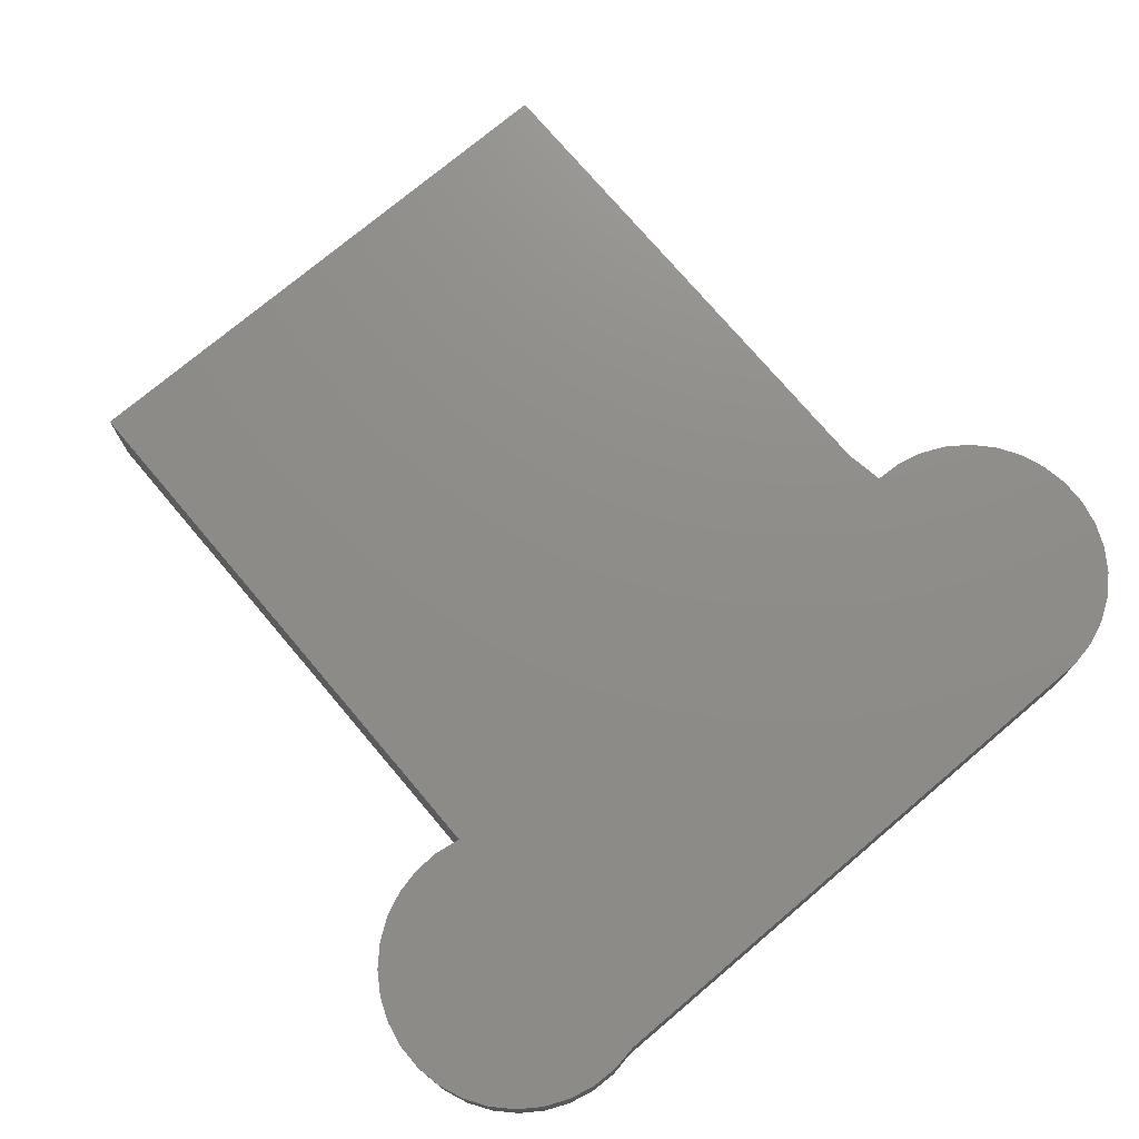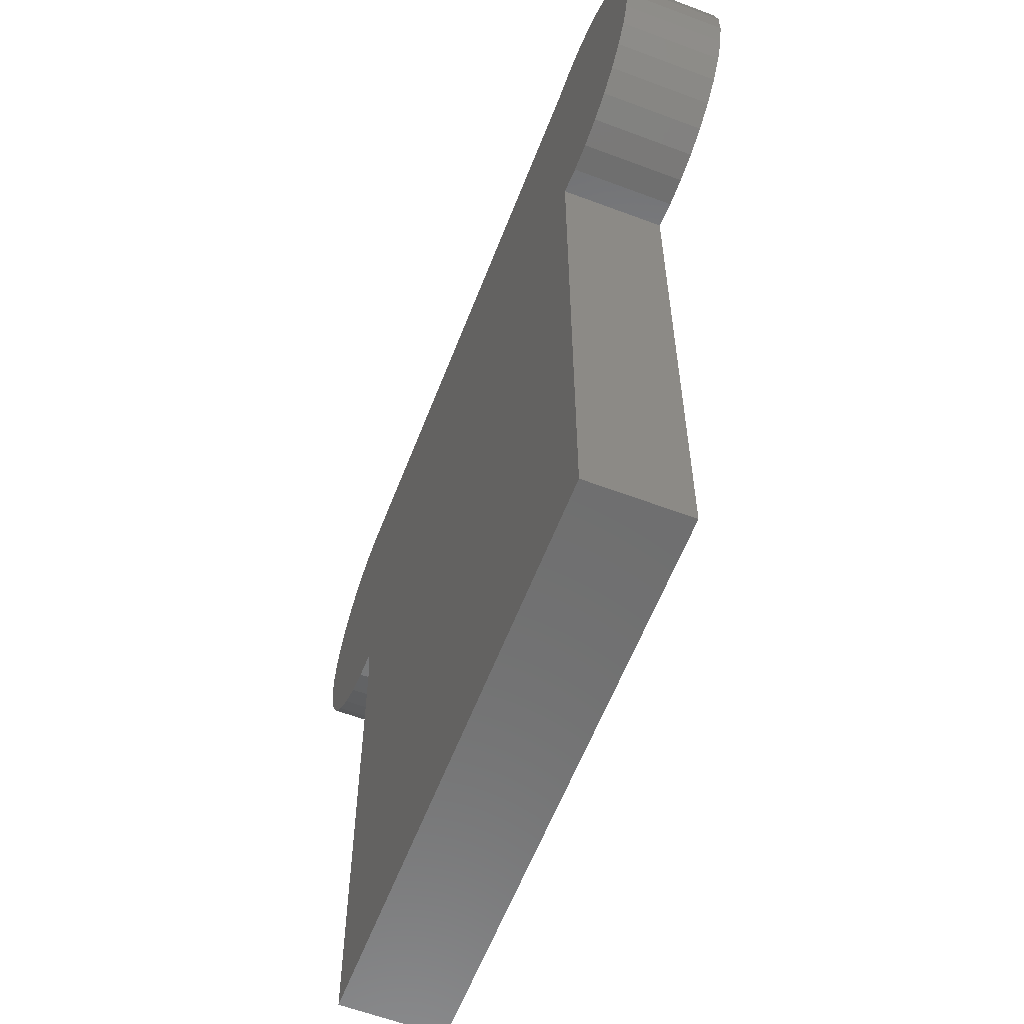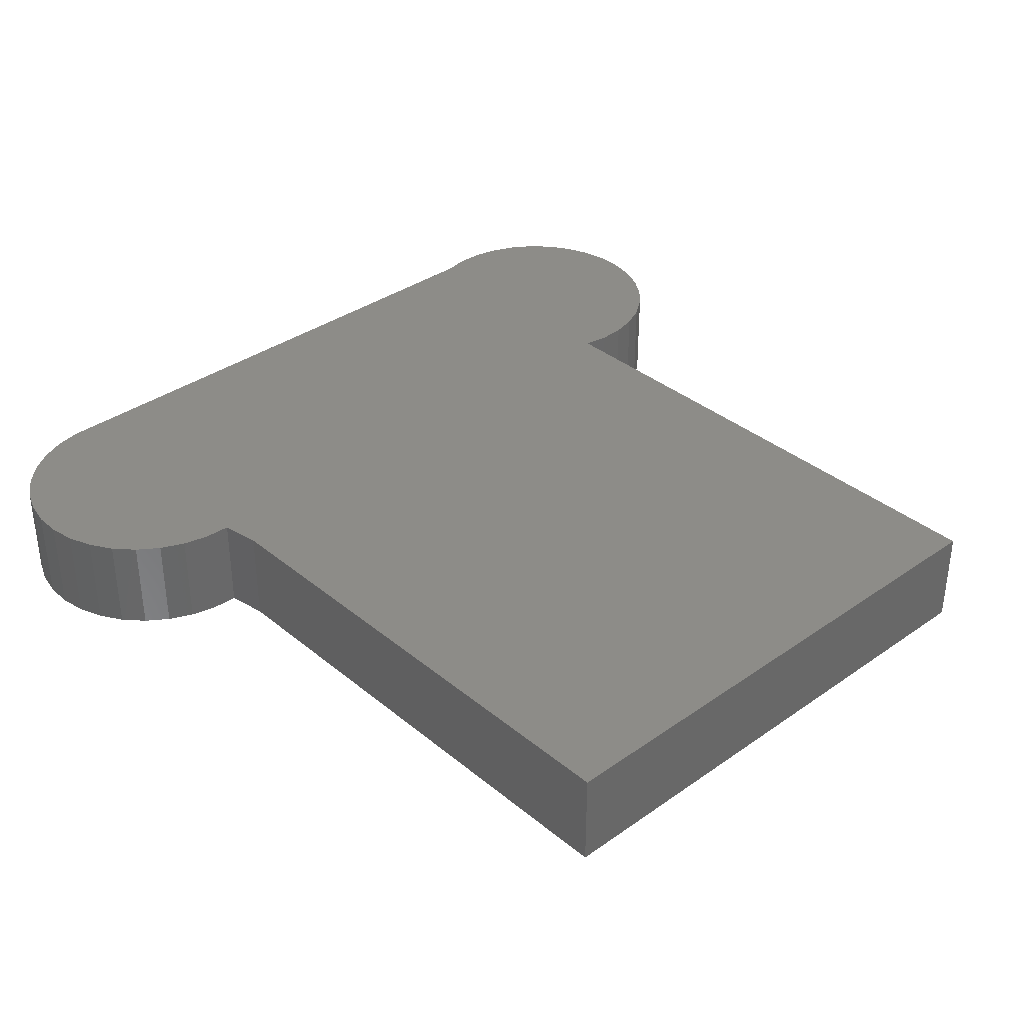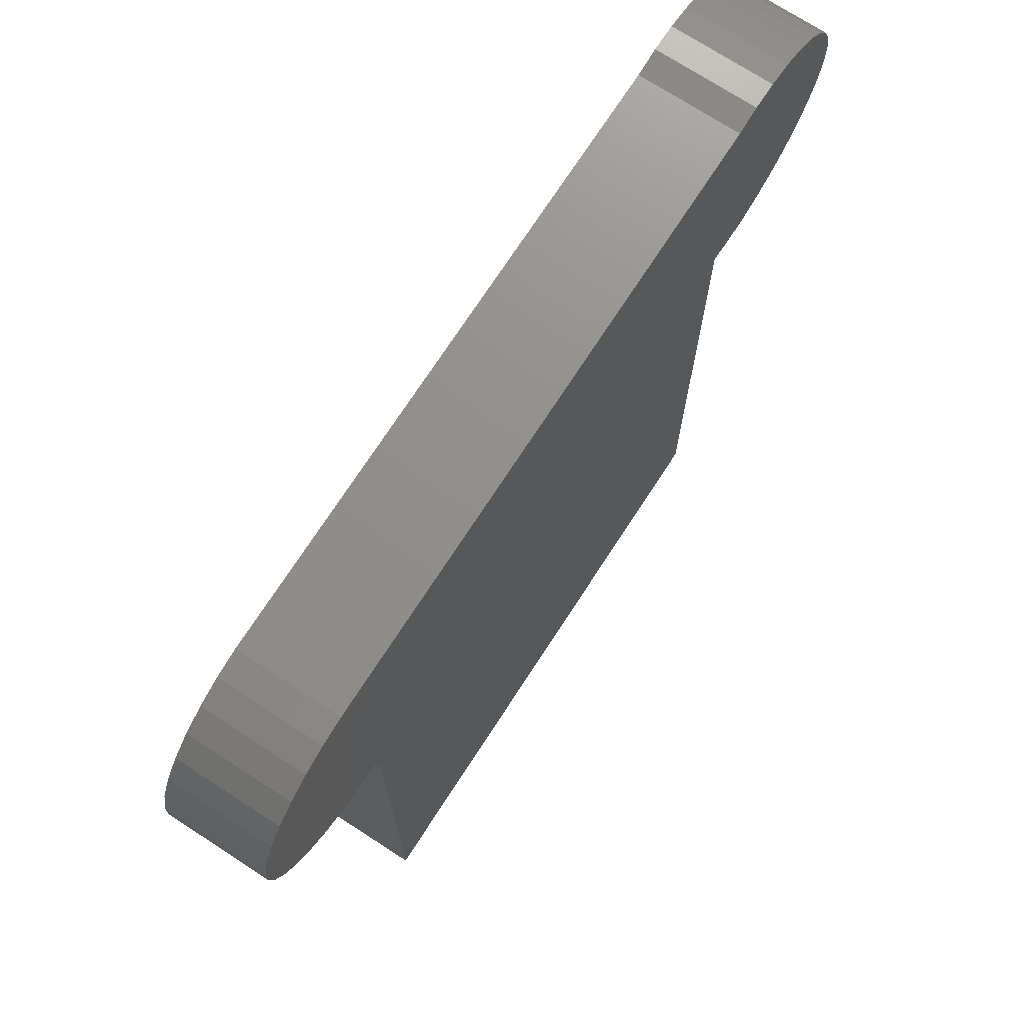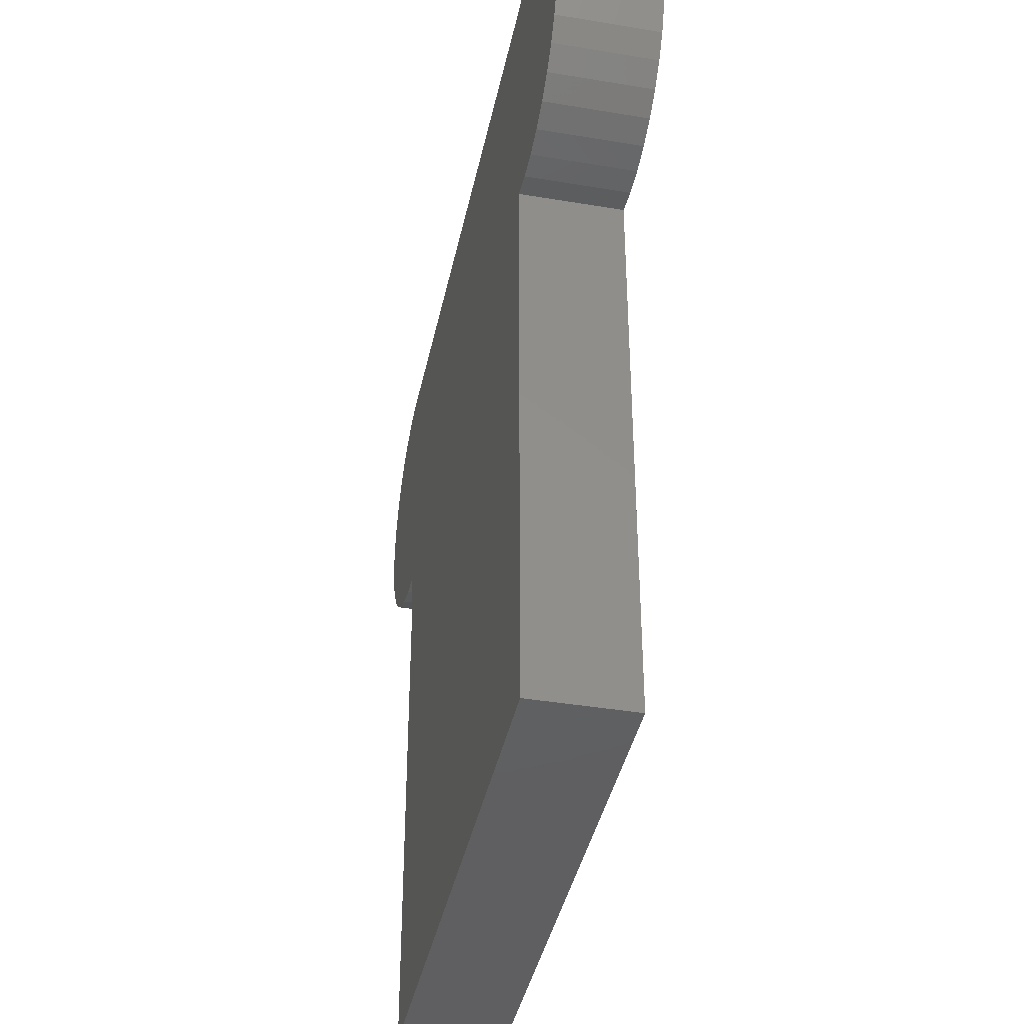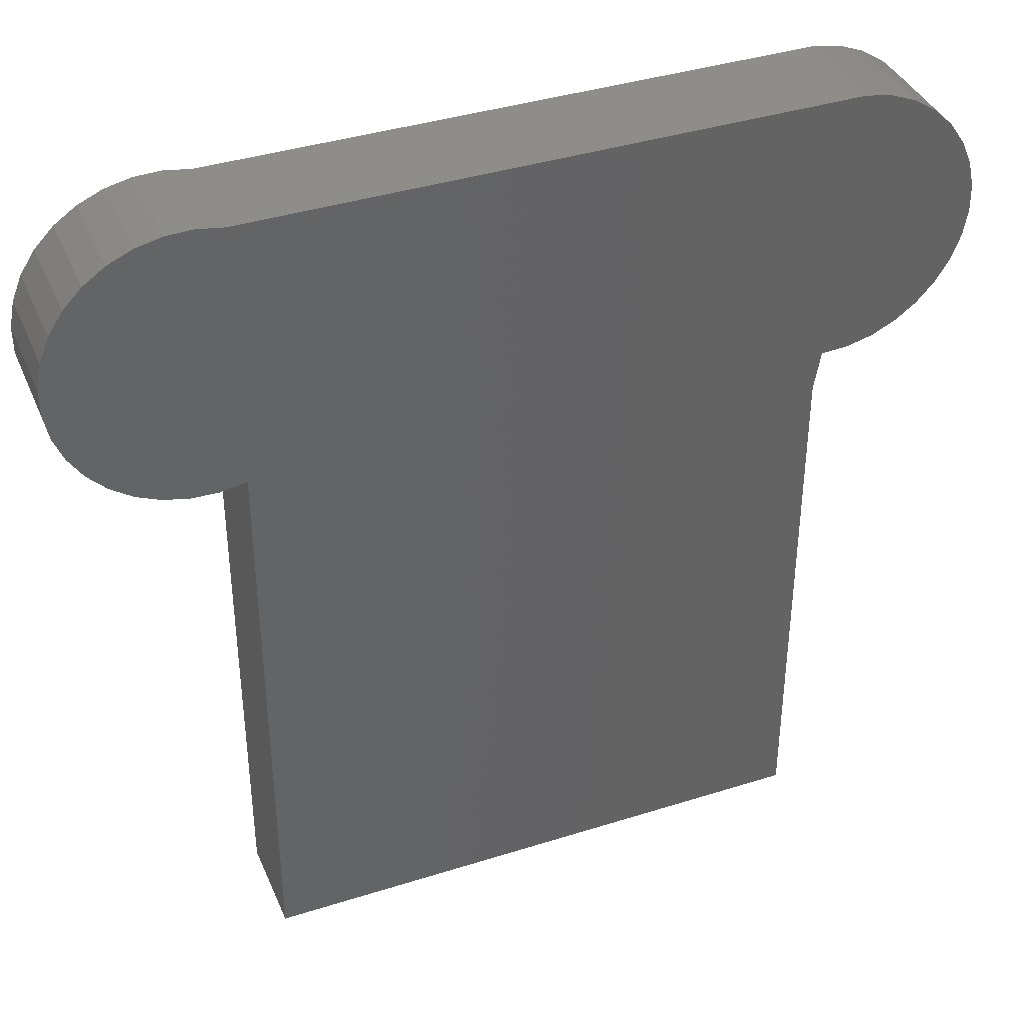
<metadata>
{"format":"stl","ext":"stl","renderer":"f3d","projection":"perspective","resolution":1024,"background":"white","views":[{"elev":74.4,"azim":-40.2,"up":"+Y"},{"elev":-60.1,"azim":-111.1,"up":"+Z"},{"elev":35.8,"azim":137.2,"up":"+Y"},{"elev":72.8,"azim":123.0,"up":"+Z"},{"elev":-40.1,"azim":-101.7,"up":"+Z"},{"elev":38.8,"azim":-21.7,"up":"+Z"}]}
</metadata>
<code>
# stl→obj: 82 verts, 160 faces
v 0.546 9.13e-17 0.75
v 0.546 -0.1172 0.75
v 0.5771 9.304e-17 0.75
v 0.5771 -0.1172 0.75
v 0.6078 9.441e-17 0.7441
v 0.6078 -0.1172 0.7441
v 0.6366 9.536e-17 0.7324
v 0.6366 -0.1172 0.7324
v 0.6627 9.586e-17 0.7153
v 0.6627 -0.1172 0.7153
v 0.6851 9.589e-17 0.6935
v 0.6851 -0.1172 0.6935
v 0.7028 9.545e-17 0.6679
v 0.7028 -0.1172 0.6679
v 0.7153 9.456e-17 0.6393
v 0.7153 -0.1172 0.6393
v 0.722 9.324e-17 0.6089
v 0.722 -0.1172 0.6089
v 0.7228 9.155e-17 0.5777
v 0.7228 -0.1172 0.5777
v 0.7175 8.956e-17 0.547
v 0.7175 -0.1172 0.547
v 0.7064 8.732e-17 0.5178
v 0.7064 -0.1172 0.5178
v 0.69 8.494e-17 0.4913
v 0.69 -0.1172 0.4913
v 0.6687 8.249e-17 0.4685
v 0.6687 -0.1172 0.4685
v 0.6435 8.008e-17 0.4502
v 0.6435 -0.1172 0.4502
v 0.6152 7.778e-17 0.4371
v 0.6152 -0.1172 0.4371
v 0.5849 7.568e-17 0.4297
v 0.5849 -0.1172 0.4297
v 0.5538 7.387e-17 0.4282
v 0.5538 -0.1172 0.4282
v 0.546 -0.1172 -0.2344
v 0.546 3.681e-17 -0.2344
v 0.546 -0.1172 0.3817
v 0.546 7.101e-17 0.3817
v -0.2087 4.73e-17 0.7472
v -0.1172 5.464e-17 0.75
v -0.1786 4.935e-17 0.754
v -0.1477 5.112e-17 0.755
v -0.2087 3.036e-17 0.442
v -0.2369 2.948e-17 0.4545
v -0.1172 3.528e-17 0.4391
v -0.1477 3.331e-17 0.4342
v -0.1786 3.165e-17 0.4351
v -0.1172 0 -0.2344
v -0.2369 4.504e-17 0.7347
v -0.2623 4.265e-17 0.717
v -0.2838 4.023e-17 0.6948
v -0.3006 3.785e-17 0.669
v -0.3122 3.562e-17 0.6403
v -0.3181 3.361e-17 0.61
v -0.3181 3.189e-17 0.5791
v -0.3122 3.054e-17 0.5488
v -0.3006 2.959e-17 0.5202
v -0.2838 2.909e-17 0.4943
v -0.2623 2.906e-17 0.4721
v -0.2087 -0.1172 0.7472
v -0.1172 -0.1172 0.75
v -0.1786 -0.1172 0.754
v -0.1477 -0.1172 0.755
v -0.2369 -0.1172 0.4545
v -0.2087 -0.1172 0.442
v -0.1172 -0.1172 0.4391
v -0.1172 -0.1172 -0.2344
v -0.1786 -0.1172 0.4351
v -0.1477 -0.1172 0.4342
v -0.2623 -0.1172 0.4721
v -0.2838 -0.1172 0.4943
v -0.3006 -0.1172 0.5202
v -0.3122 -0.1172 0.5488
v -0.3181 -0.1172 0.5791
v -0.3181 -0.1172 0.61
v -0.3122 -0.1172 0.6403
v -0.3006 -0.1172 0.669
v -0.2838 -0.1172 0.6948
v -0.2623 -0.1172 0.717
v -0.2369 -0.1172 0.7347
f 1 2 3
f 3 2 4
f 3 4 5
f 5 4 6
f 5 6 7
f 7 6 8
f 7 8 9
f 9 8 10
f 9 10 11
f 11 10 12
f 11 12 13
f 13 12 14
f 13 14 15
f 15 14 16
f 15 16 17
f 17 16 18
f 17 18 19
f 19 18 20
f 19 20 21
f 21 20 22
f 21 22 23
f 23 22 24
f 23 24 25
f 25 24 26
f 25 26 27
f 27 26 28
f 27 28 29
f 29 28 30
f 29 30 31
f 31 30 32
f 31 32 33
f 33 32 34
f 33 34 35
f 35 34 36
f 37 38 39
f 39 38 40
f 3 41 1
f 41 42 1
f 41 43 42
f 43 44 42
f 45 46 29
f 47 48 49
f 47 49 45
f 47 45 29
f 47 29 31
f 47 31 33
f 47 33 35
f 47 35 40
f 47 40 38
f 47 38 50
f 3 5 41
f 41 5 7
f 41 7 51
f 51 7 9
f 51 9 52
f 52 9 11
f 52 11 53
f 53 11 13
f 53 13 54
f 54 13 15
f 54 15 55
f 55 15 17
f 55 17 56
f 56 17 19
f 56 19 57
f 57 19 21
f 57 21 58
f 58 21 23
f 58 23 59
f 59 23 25
f 59 25 60
f 60 25 27
f 60 27 61
f 61 27 29
f 61 29 46
f 2 62 4
f 2 63 62
f 63 64 62
f 63 65 64
f 30 66 67
f 68 69 37
f 68 37 39
f 68 39 36
f 68 36 34
f 68 34 32
f 68 32 30
f 68 30 67
f 68 67 70
f 68 70 71
f 66 30 72
f 72 30 28
f 72 28 73
f 73 28 26
f 73 26 74
f 74 26 24
f 74 24 75
f 75 24 22
f 75 22 76
f 76 22 20
f 76 20 77
f 77 20 18
f 77 18 78
f 78 18 16
f 78 16 79
f 79 16 14
f 79 14 80
f 80 14 12
f 80 12 81
f 81 12 10
f 81 10 82
f 82 10 8
f 82 8 62
f 62 8 6
f 62 6 4
f 40 35 39
f 39 35 36
f 68 47 69
f 69 47 50
f 47 68 48
f 48 68 71
f 48 71 49
f 49 71 70
f 49 70 45
f 45 70 67
f 45 67 46
f 46 67 66
f 46 66 61
f 61 66 72
f 61 72 60
f 60 72 73
f 60 73 59
f 59 73 74
f 59 74 58
f 58 74 75
f 58 75 57
f 57 75 76
f 57 76 56
f 56 76 77
f 56 77 55
f 55 77 78
f 55 78 54
f 54 78 79
f 54 79 53
f 53 79 80
f 53 80 52
f 52 80 81
f 52 81 51
f 51 81 82
f 51 82 41
f 41 82 62
f 41 62 43
f 43 62 64
f 43 64 44
f 44 64 65
f 44 65 42
f 42 65 63
f 2 1 63
f 63 1 42
f 69 50 37
f 37 50 38

</code>
